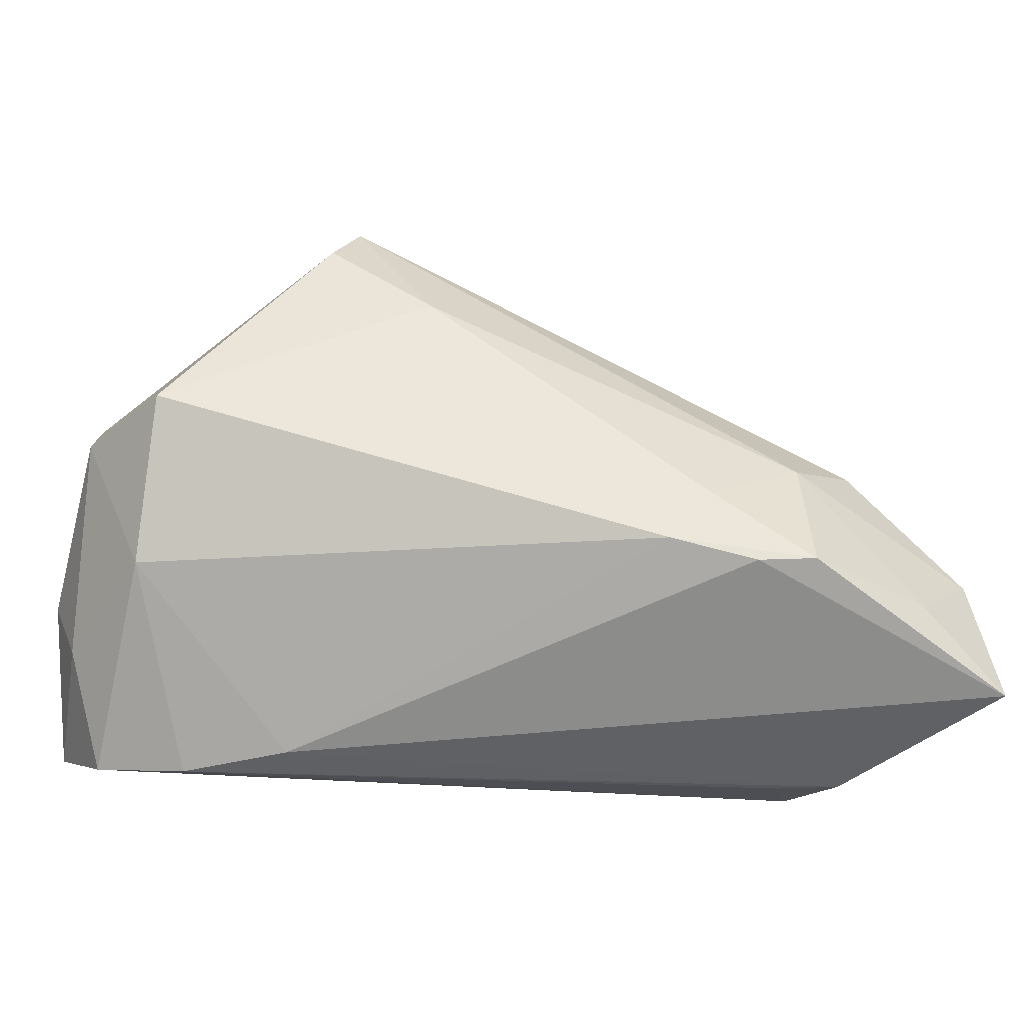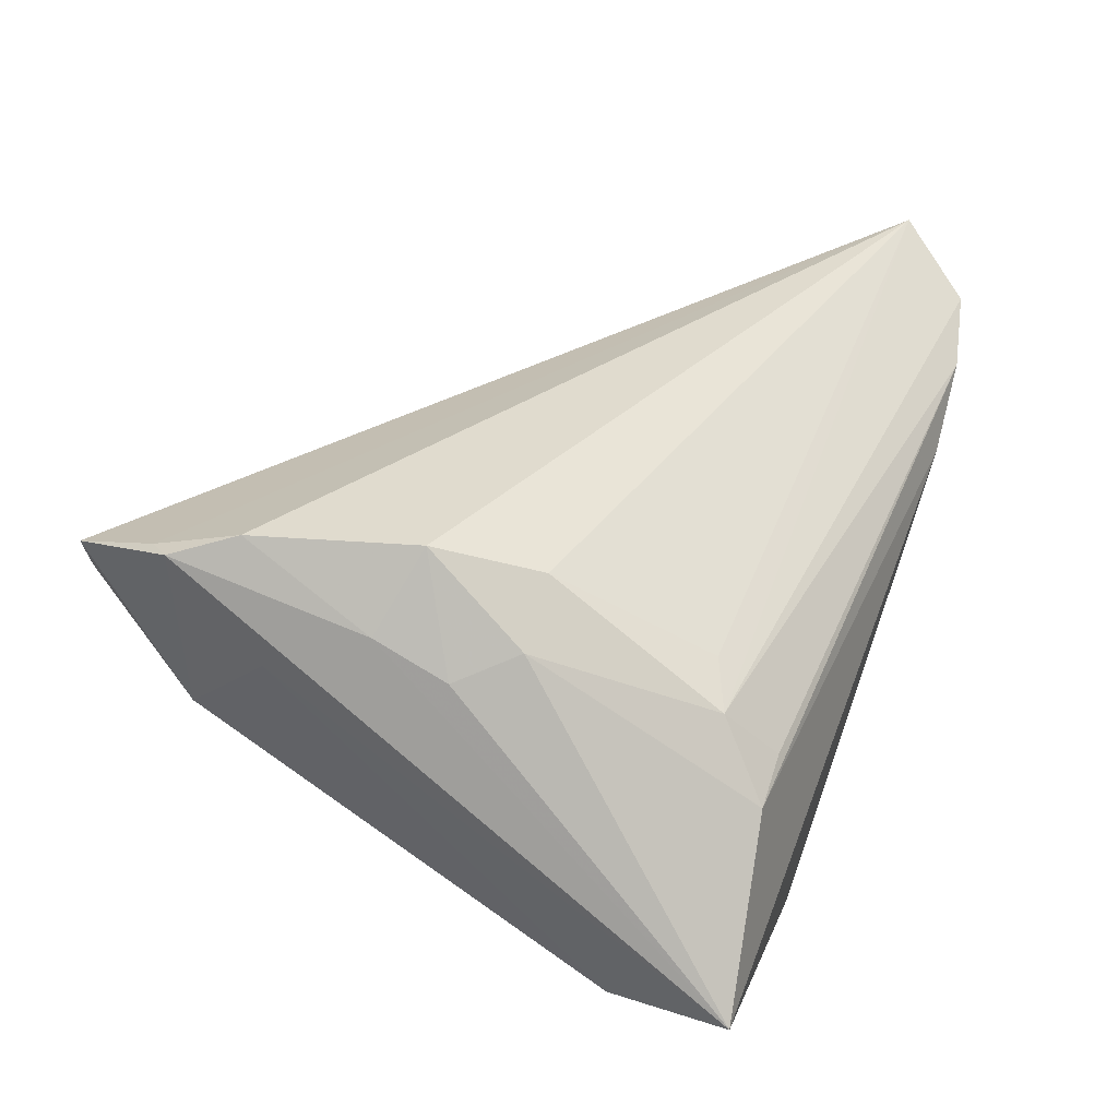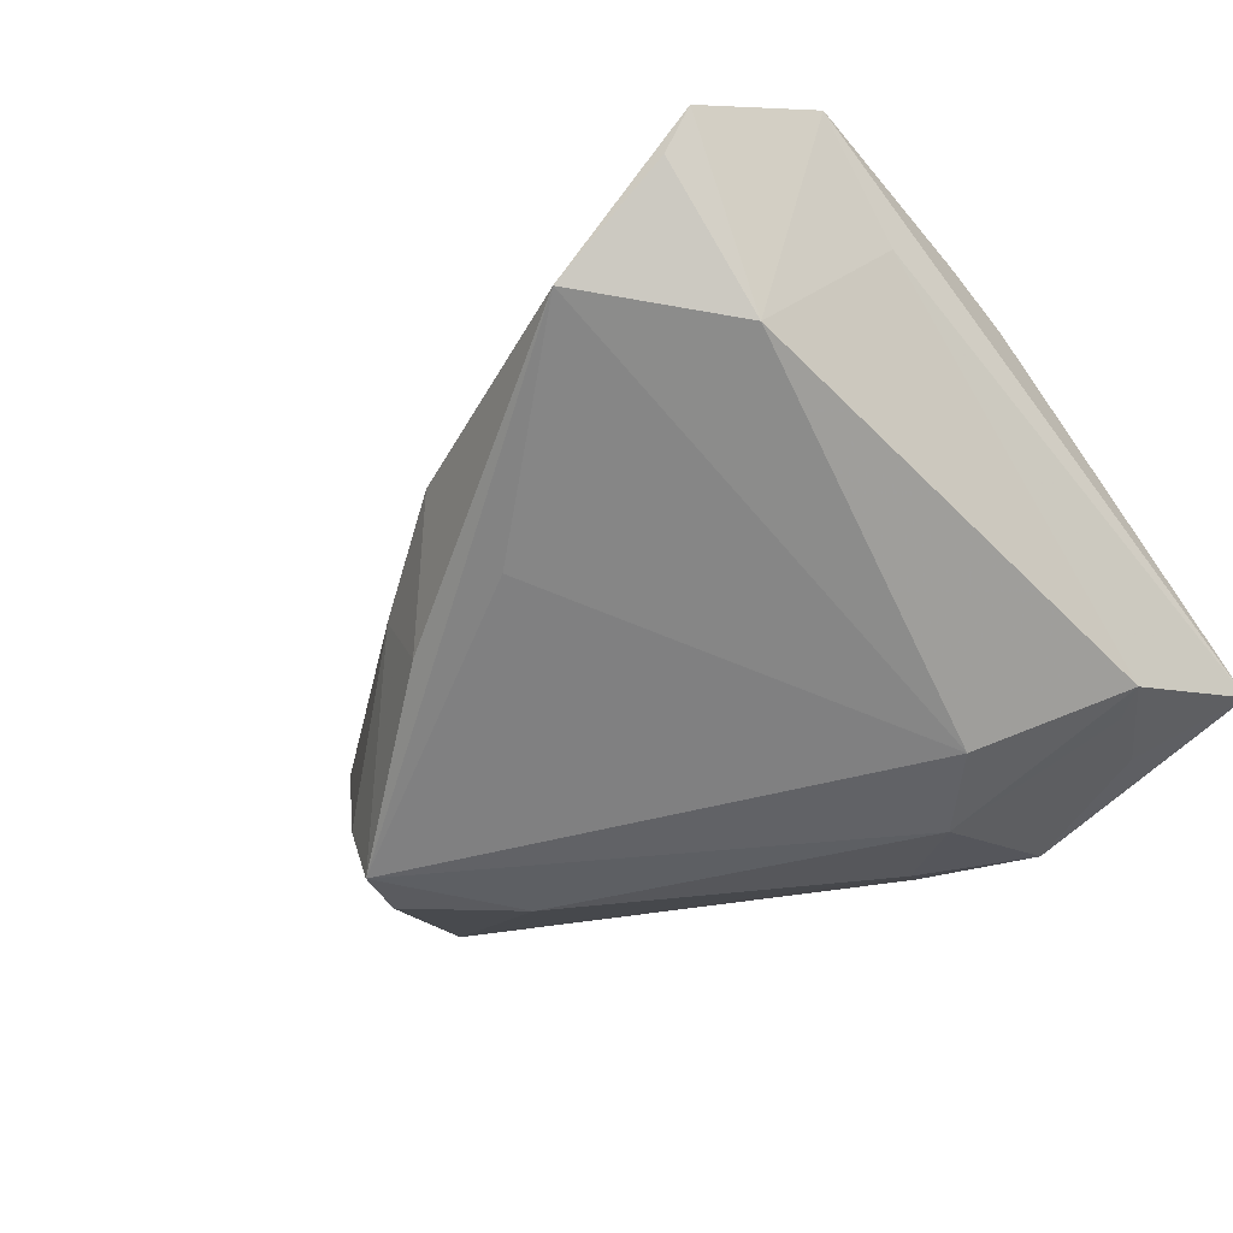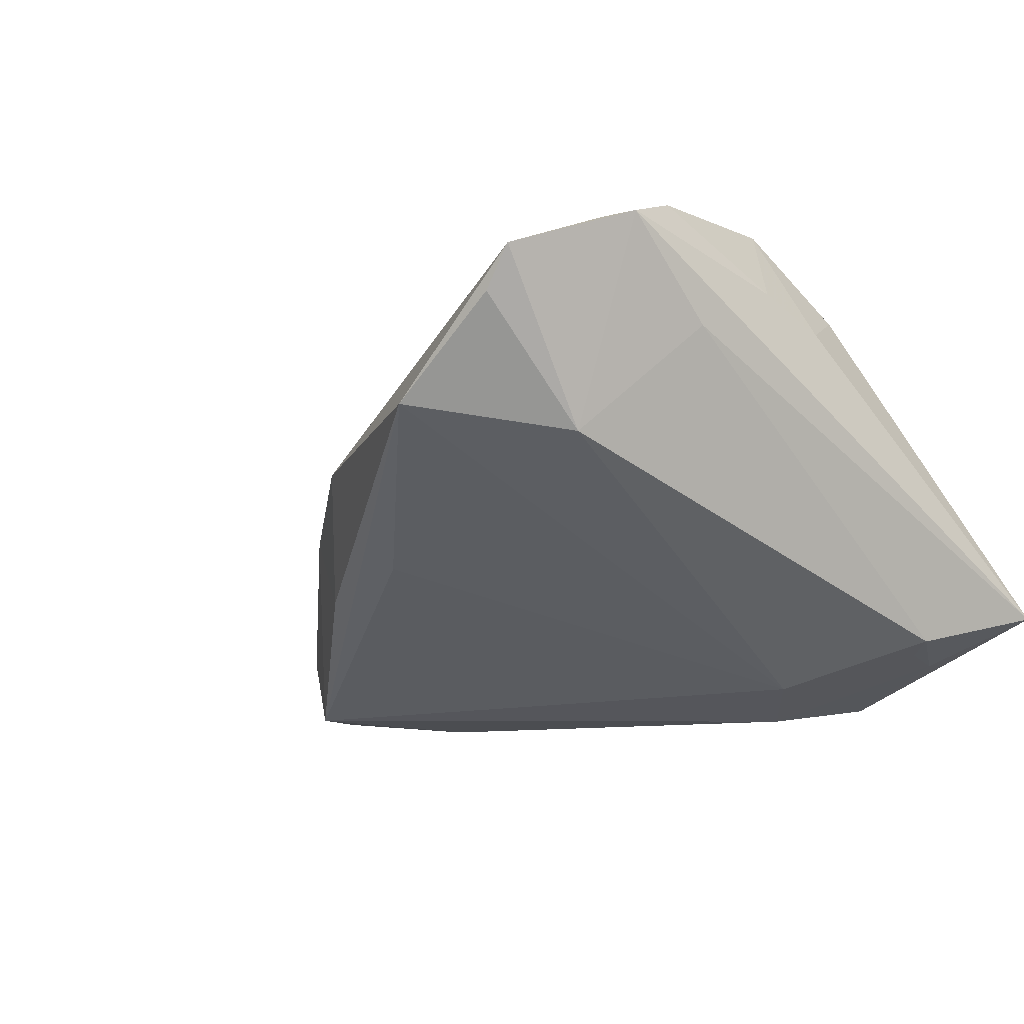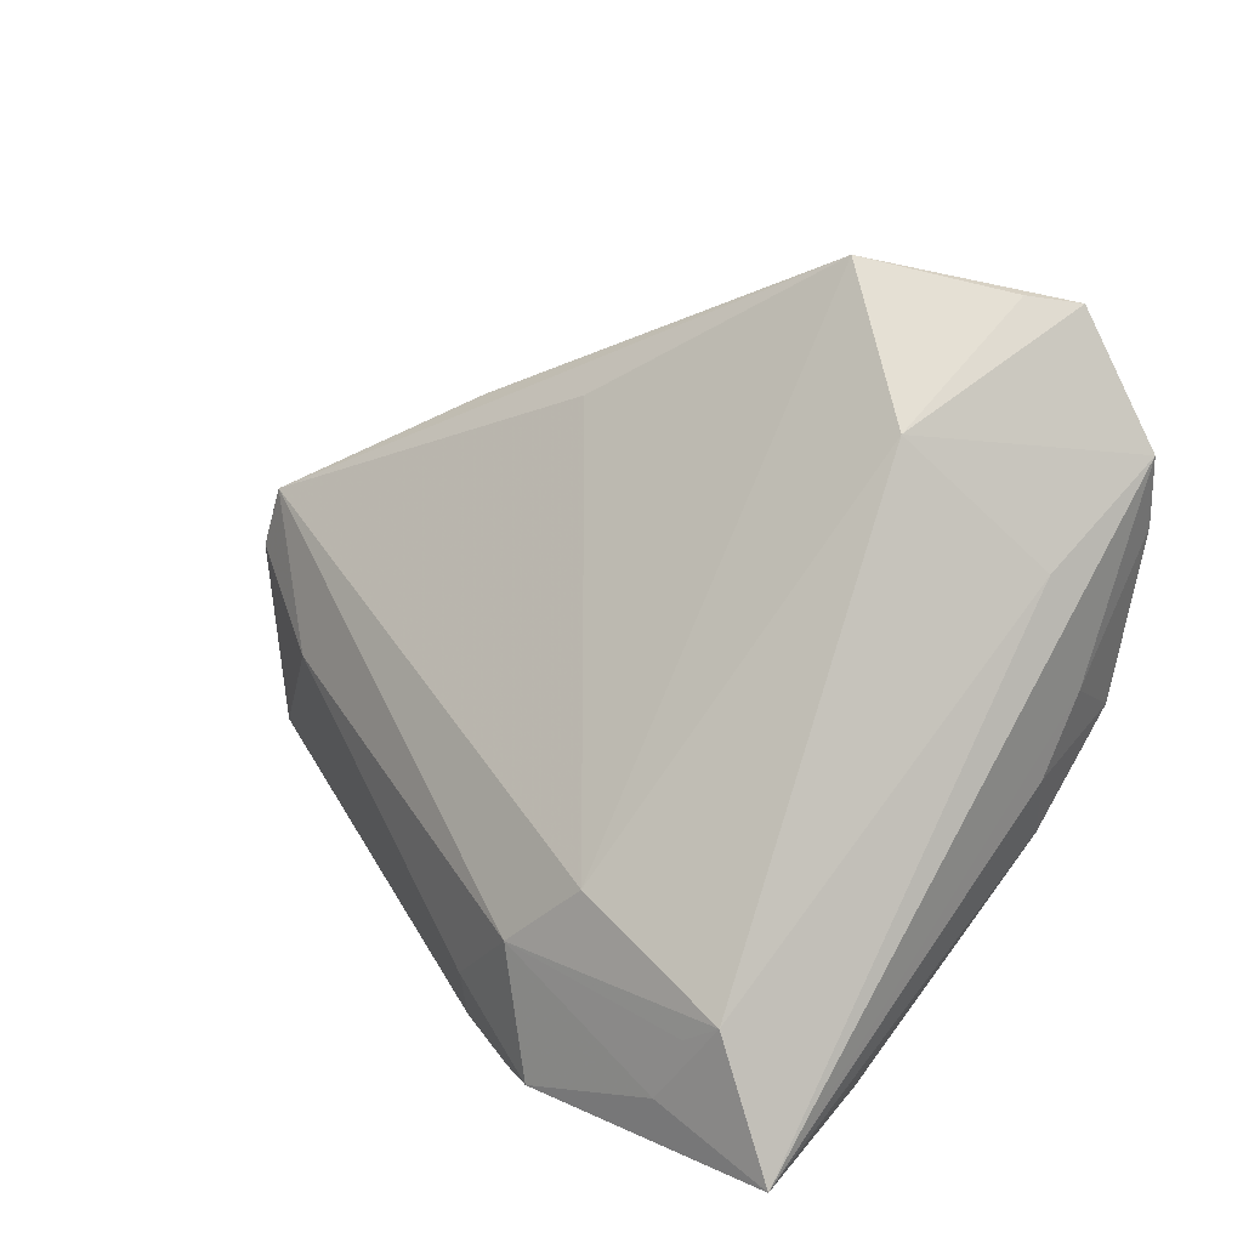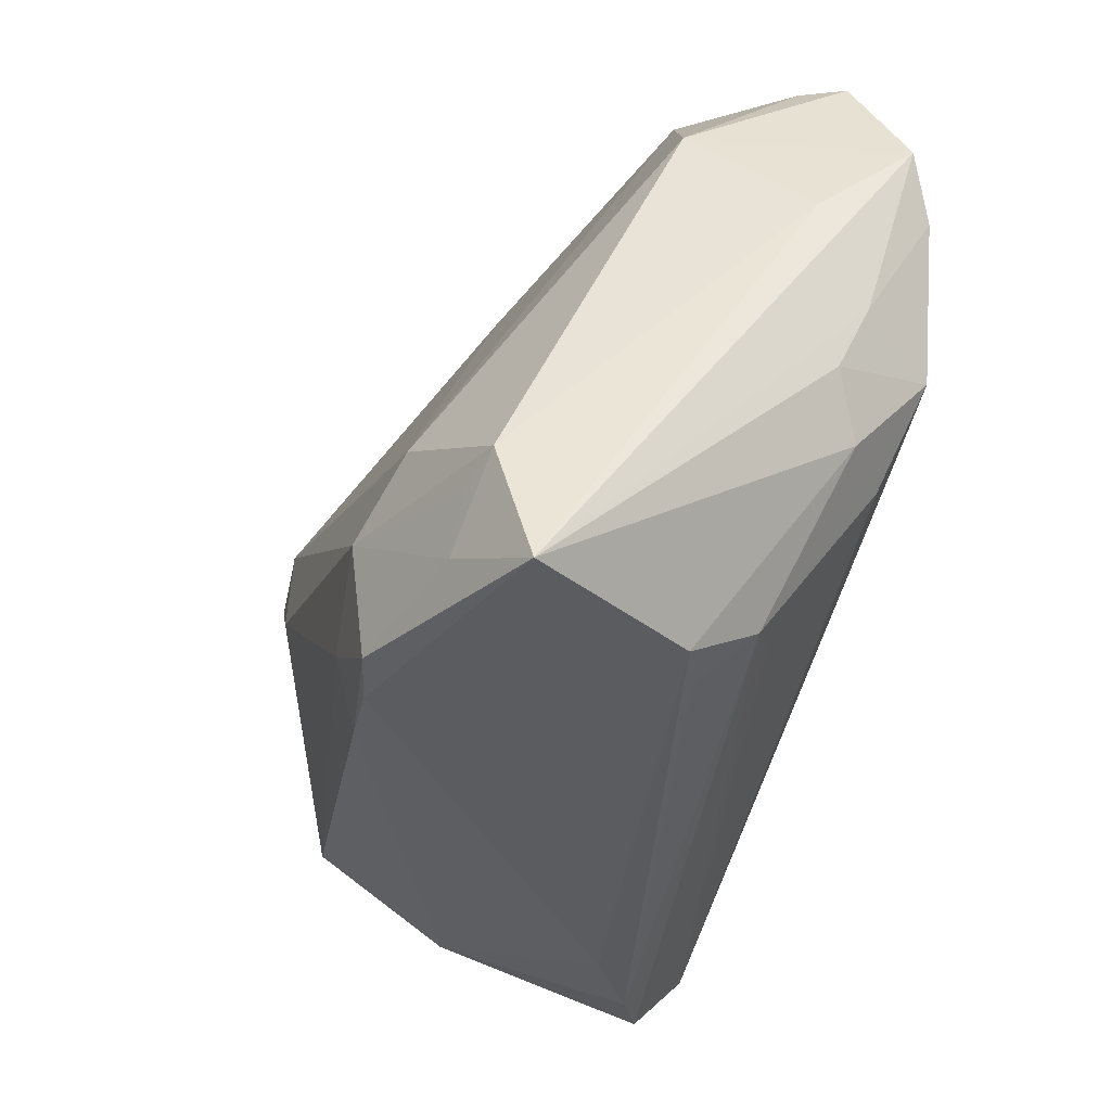
<metadata>
{"format":"obj","ext":"obj","renderer":"f3d","projection":"perspective","resolution":1024,"background":"white","views":[{"elev":-55.2,"azim":166.6,"up":"+Y"},{"elev":33.5,"azim":-68.1,"up":"+Z"},{"elev":-30.8,"azim":-134.6,"up":"+Z"},{"elev":-6.8,"azim":-127.3,"up":"+Z"},{"elev":12.2,"azim":-120.0,"up":"+Y"},{"elev":-35.9,"azim":-104.4,"up":"+Y"}]}
</metadata>
<code>
v -0.04987 0.01542 0.02979
v -0.04454 -0.003214 0.02979
v -0.05258 0.01259 0.01563
v 0.04693 -0.01872 -0.01915
v 0.03144 -0.005315 0.01979
v -0.01216 -0.03602 -0.02509
v 0.02433 -0.04118 0.01149
v -0.02726 -0.02303 -0.02871
v -0.05432 -0.04118 -0.01596
v 0.03171 0.01132 -0.02007
v 0.02649 0.01305 -0.02819
v 0.04214 0.001736 -0.0004409
v -0.04607 -0.01468 0.02025
v 0.04563 -0.03033 -0.003486
v 0.03993 0.005642 -0.007727
v -0.04682 -0.02811 -0.02063
v -0.01635 -0.02971 -0.02811
v -0.04616 0.02583 0.002926
v -0.03549 -0.01623 -0.02482
v -0.0503 -0.007966 0.01737
v 0.05191 -0.009012 0.003465
v -0.05077 -0.026 -0.01913
v 0.001117 0.02461 0.007202
v 0.005687 0.02482 -0.01328
v 0.02965 0.006314 -0.02866
v -0.03297 0.04118 0.006199
v -0.04491 0.03776 0.01759
v -0.03391 -0.03907 0.005367
v -0.0506 0.02573 0.02665
v -0.04061 -0.03949 0.00311
v 0.01274 0.02291 -0.004974
v 0.05377 -0.0147 -0.007438
v -0.04776 0.03698 0.02259
v -0.0221 -0.03803 -0.02578
v -0.04338 -0.03477 -0.02168
v 0.05317 -0.007121 -0.004527
v -0.05071 0.0004635 0.02121
v 0.01721 -0.003787 -0.02979
v 0.05123 -0.029 0.01252
v -0.0099 0.02623 -0.01002
v -0.05299 0.02293 0.02737
v -0.02851 -0.03754 -0.02718
v -0.03848 -0.0143 0.02539
v 0.0501 -0.02933 0.02979
v -0.03169 -0.03109 0.01466
v -0.03724 -0.03376 0.01164
v 0.04553 -0.03812 0.02208
v 0.05432 -0.02 0.01384
v 0.03559 -0.04041 0.01791
v -0.001923 0.03034 0.002289
f 32 39 14
f 26 33 50
f 50 33 23
f 13 46 2
f 44 2 43
f 2 46 43
f 1 2 44
f 5 33 44
f 23 33 5
f 5 50 23
f 12 50 5
f 27 33 26
f 30 13 9
f 46 13 30
f 44 46 47
f 46 49 47
f 47 39 44
f 14 39 47
f 47 49 14
f 26 11 40
f 40 19 26
f 11 19 40
f 44 39 48
f 39 32 48
f 48 32 36
f 14 49 7
f 7 6 14
f 7 30 9
f 49 30 7
f 4 32 14
f 14 6 4
f 36 32 4
f 24 11 26
f 26 50 24
f 15 50 12
f 15 12 36
f 45 46 44
f 44 43 45
f 45 43 46
f 44 33 29
f 29 1 44
f 20 13 2
f 9 13 20
f 9 3 22
f 28 49 46
f 46 30 28
f 28 30 49
f 36 12 21
f 21 48 36
f 12 5 21
f 21 5 44
f 44 48 21
f 6 42 17
f 17 4 6
f 9 42 34
f 34 7 9
f 34 42 6
f 6 7 34
f 50 15 31
f 11 24 31
f 31 24 50
f 1 29 41
f 41 3 9
f 41 29 33
f 2 1 37
f 37 20 2
f 1 41 37
f 9 20 37
f 37 41 9
f 35 42 9
f 9 22 35
f 8 22 19
f 8 17 42
f 42 35 8
f 8 19 11
f 4 17 38
f 38 8 11
f 17 8 38
f 11 31 10
f 10 31 15
f 36 11 10
f 10 15 36
f 18 22 3
f 33 27 18
f 19 22 18
f 3 41 18
f 18 41 33
f 18 27 26
f 26 19 18
f 16 35 22
f 22 8 16
f 16 8 35
f 25 38 11
f 4 38 25
f 25 11 36
f 36 4 25

</code>
